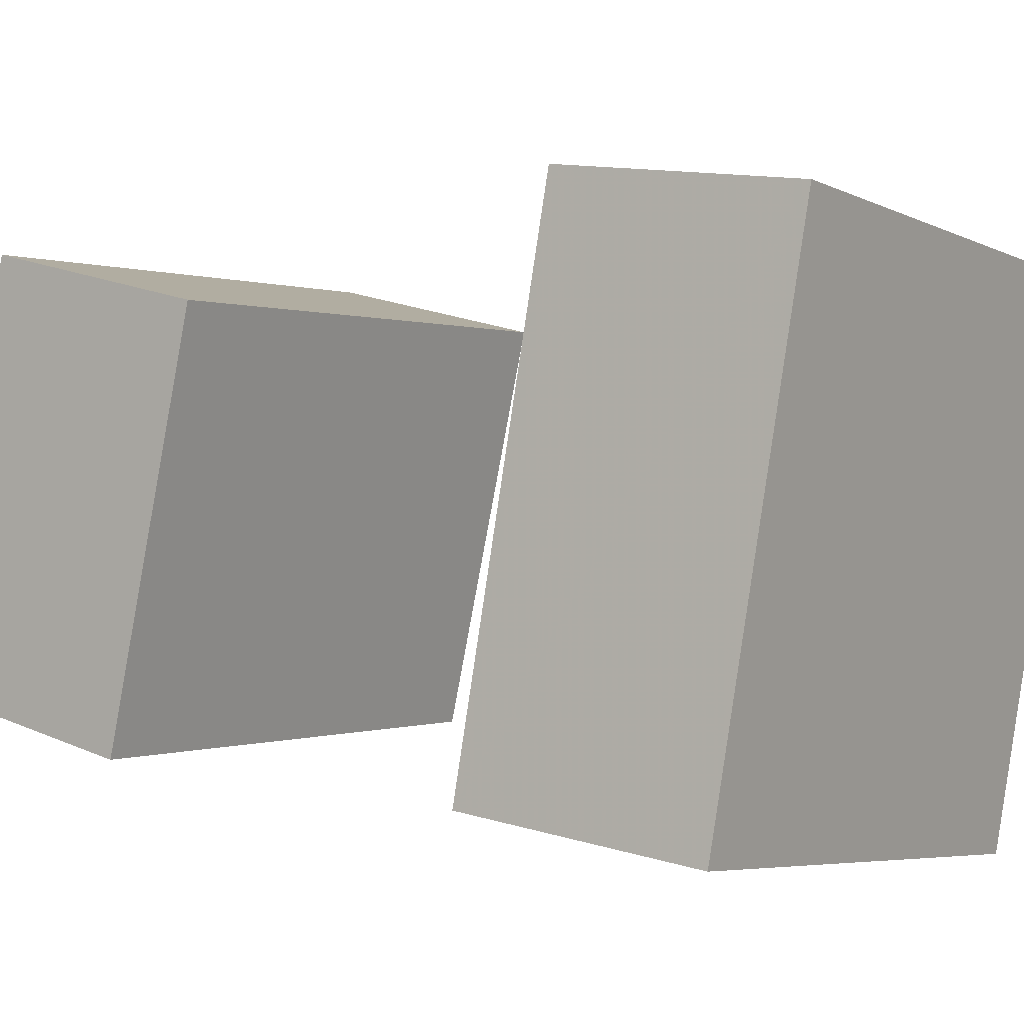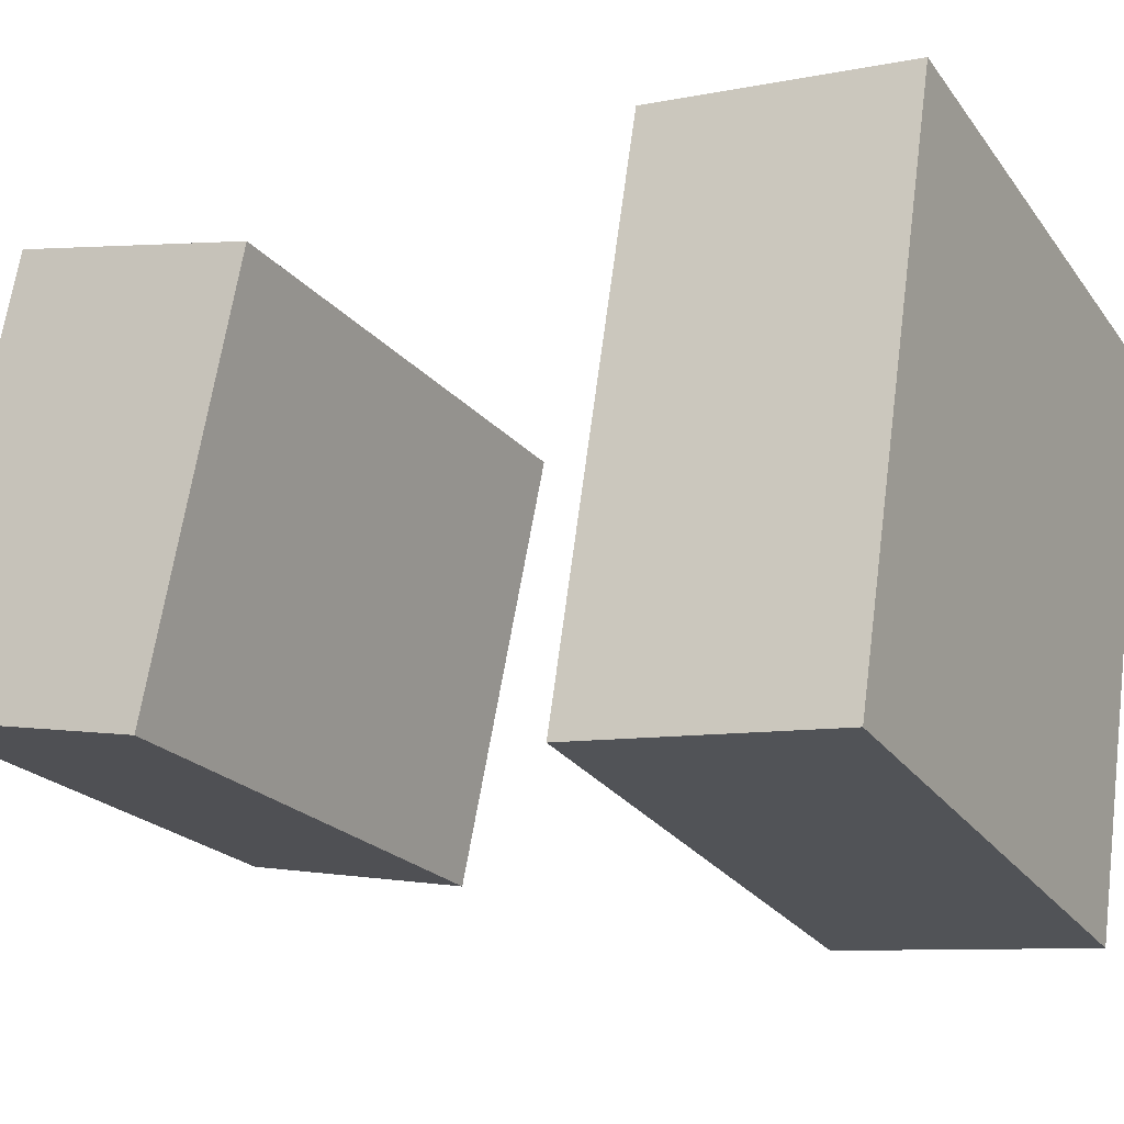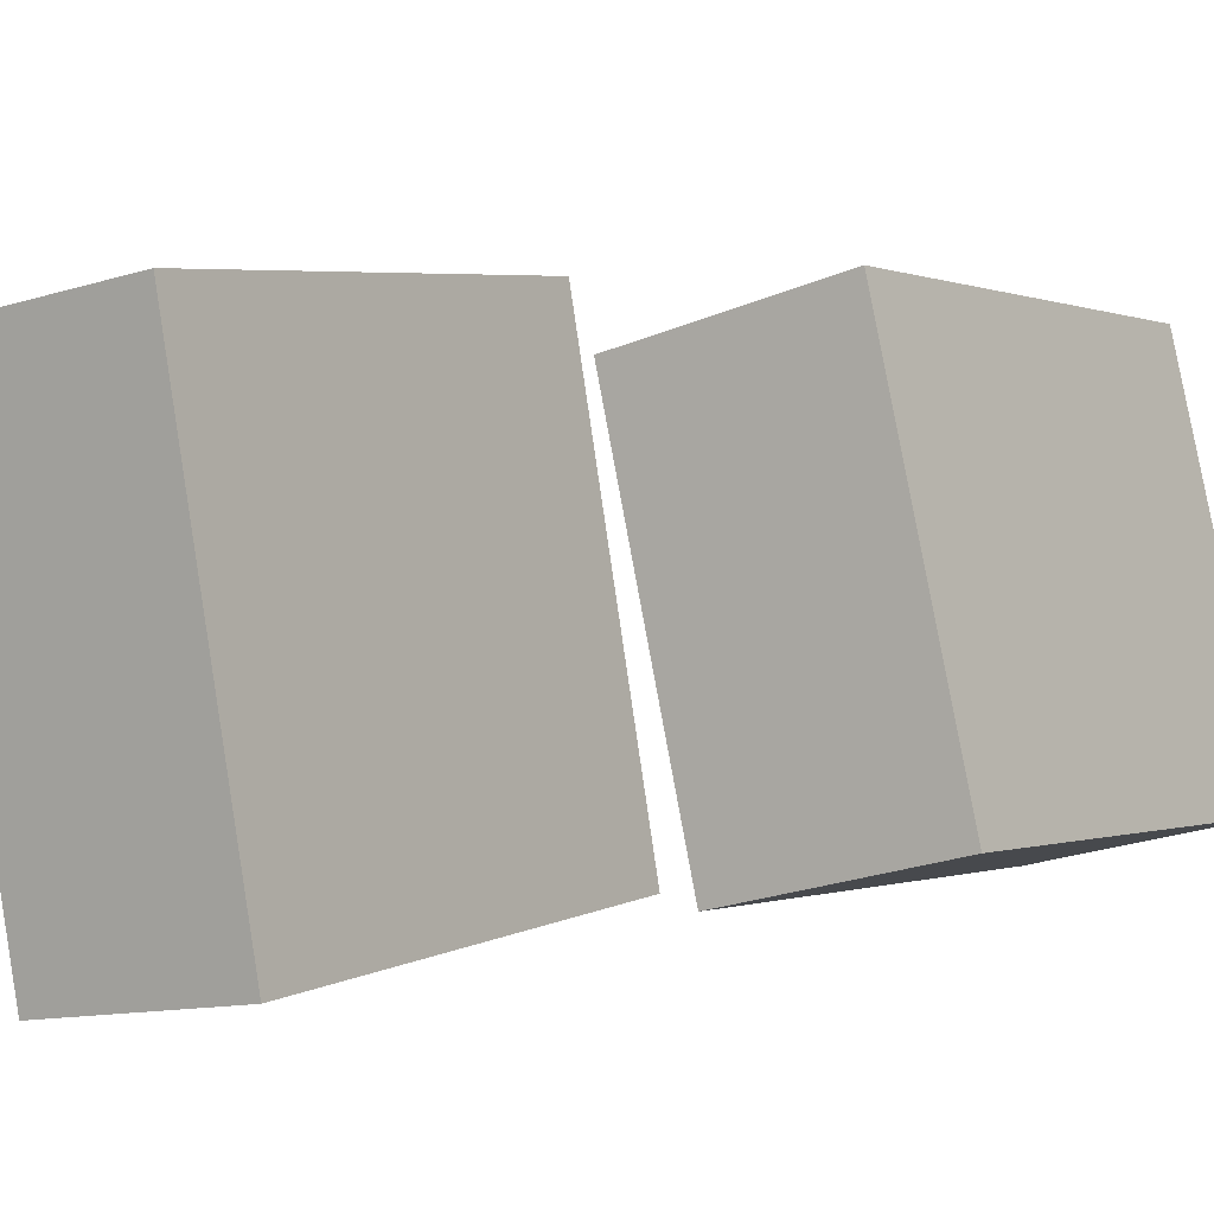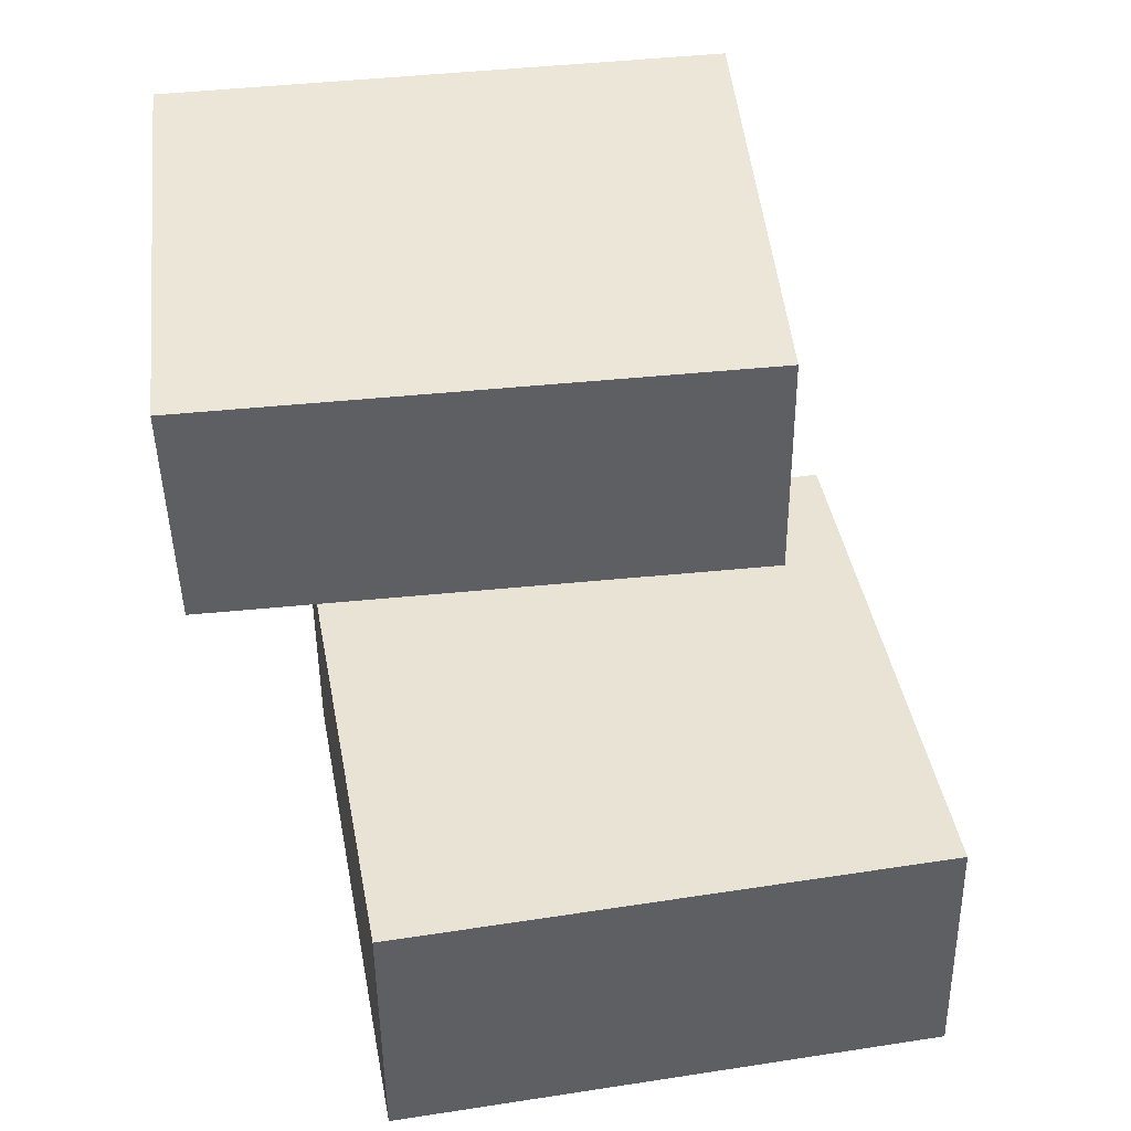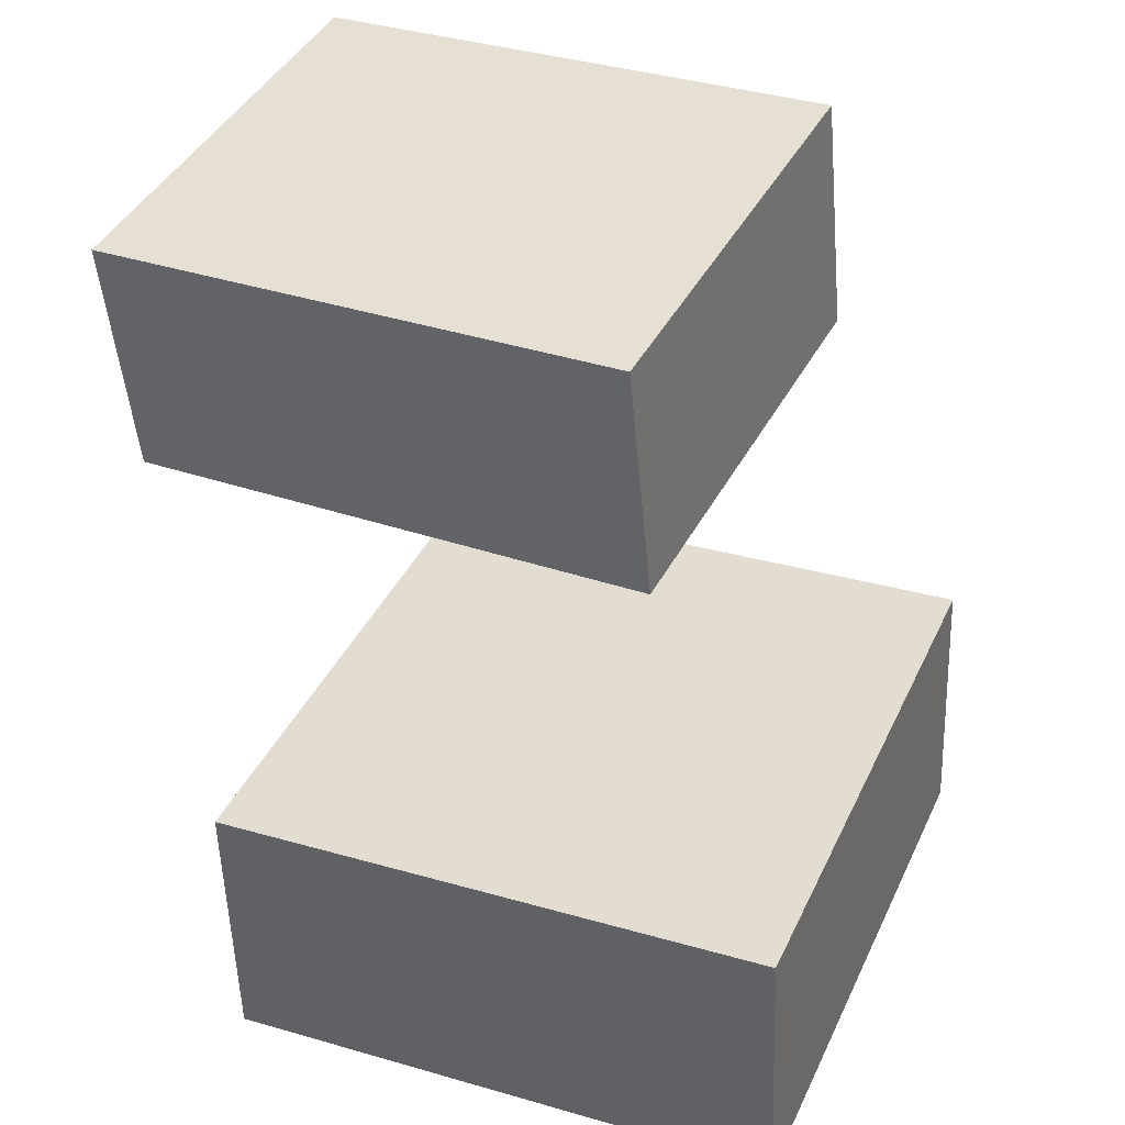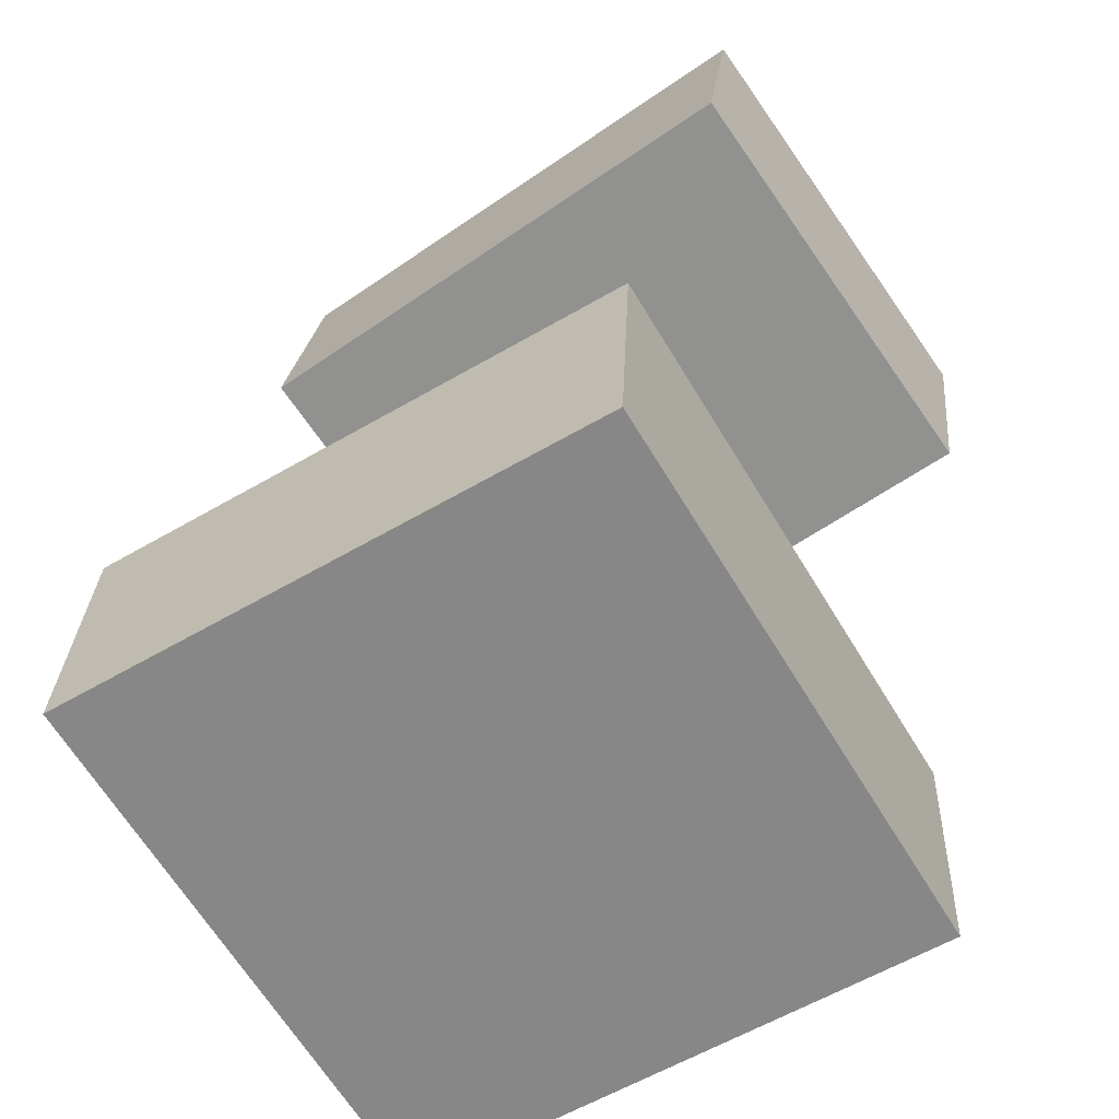
<metadata>
{"format":"obj","ext":"obj","renderer":"f3d","projection":"perspective","resolution":1024,"background":"white","views":[{"elev":7.7,"azim":-53.2,"up":"+Z"},{"elev":-14.1,"azim":-60.6,"up":"+Z"},{"elev":-7.9,"azim":126.1,"up":"+Z"},{"elev":38.7,"azim":0.7,"up":"+Y"},{"elev":34.2,"azim":33.3,"up":"+Y"},{"elev":-61.2,"azim":-138.1,"up":"+Y"}]}
</metadata>
<code>
v -0.2224 -0.0973 -0.1338
v -0.1285 -0.1185 0.3532
v 0.2532 -0.08776 -0.2251
v 0.3471 -0.109 0.2619
v -0.2198 -0.3254 -0.1442
v -0.1259 -0.3466 0.3427
v 0.2558 -0.3158 -0.2355
v 0.3497 -0.3371 0.2514
f 1.0 7.0 5.0
f 1.0 3.0 7.0
f 1.0 4.0 3.0
f 1.0 2.0 4.0
f 3.0 8.0 7.0
f 3.0 4.0 8.0
f 5.0 7.0 8.0
f 5.0 8.0 6.0
f 1.0 5.0 6.0
f 1.0 6.0 2.0
f 2.0 6.0 8.0
f 2.0 8.0 4.0
v -0.3082 0.1809 -0.1171
v -0.2667 0.1278 0.2482
v -0.3107 0.3878 -0.08673
v -0.2692 0.3347 0.2785
v 0.1484 0.1937 -0.1672
v 0.19 0.1406 0.1981
v 0.1459 0.4007 -0.1368
v 0.1875 0.3476 0.2285
f 9.0 15.0 13.0
f 9.0 11.0 15.0
f 9.0 12.0 11.0
f 9.0 10.0 12.0
f 11.0 16.0 15.0
f 11.0 12.0 16.0
f 13.0 15.0 16.0
f 13.0 16.0 14.0
f 9.0 13.0 14.0
f 9.0 14.0 10.0
f 10.0 14.0 16.0
f 10.0 16.0 12.0

</code>
